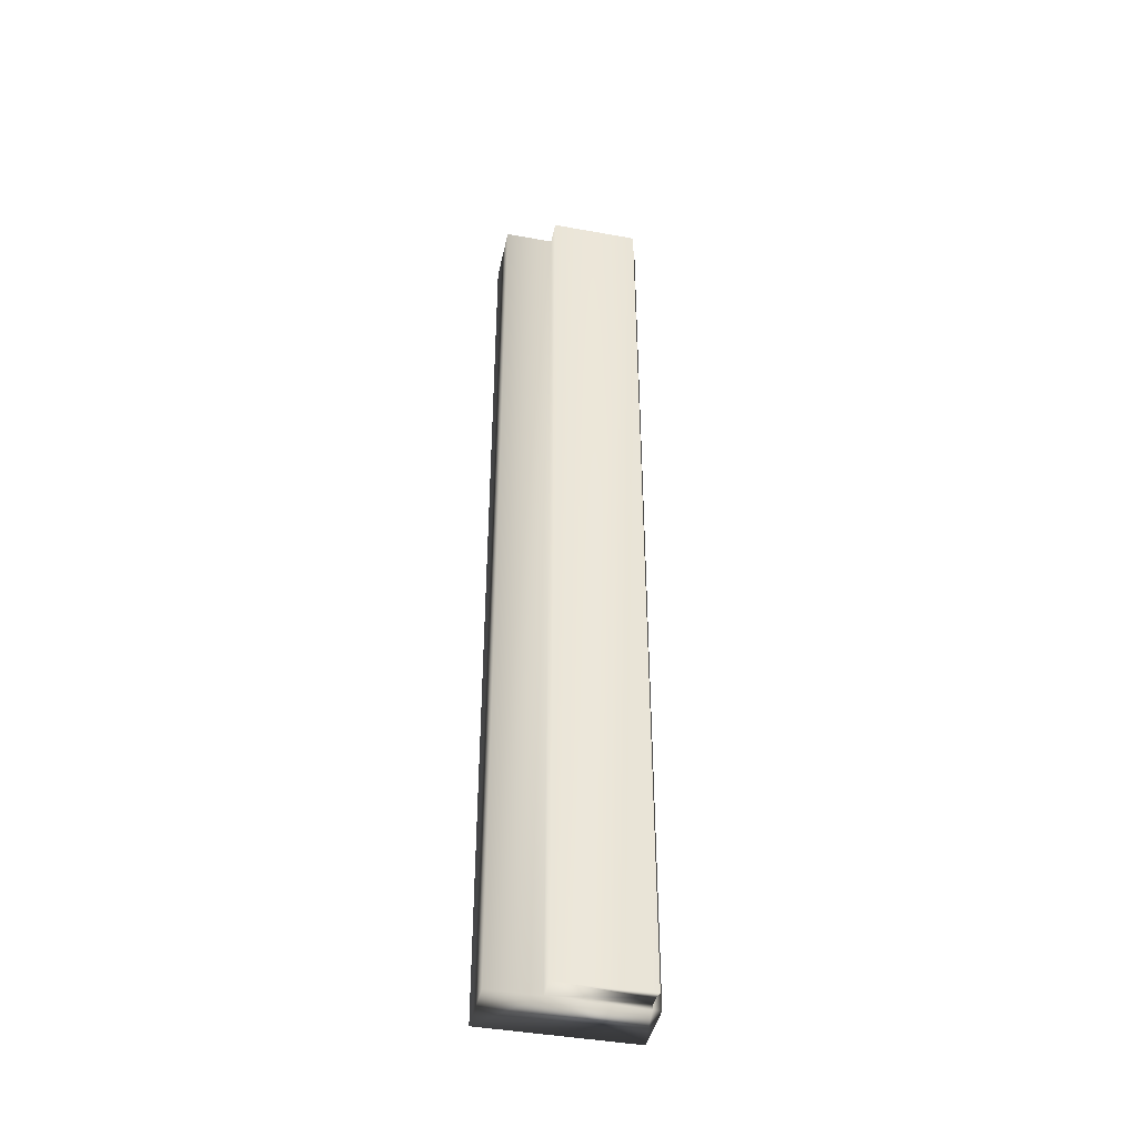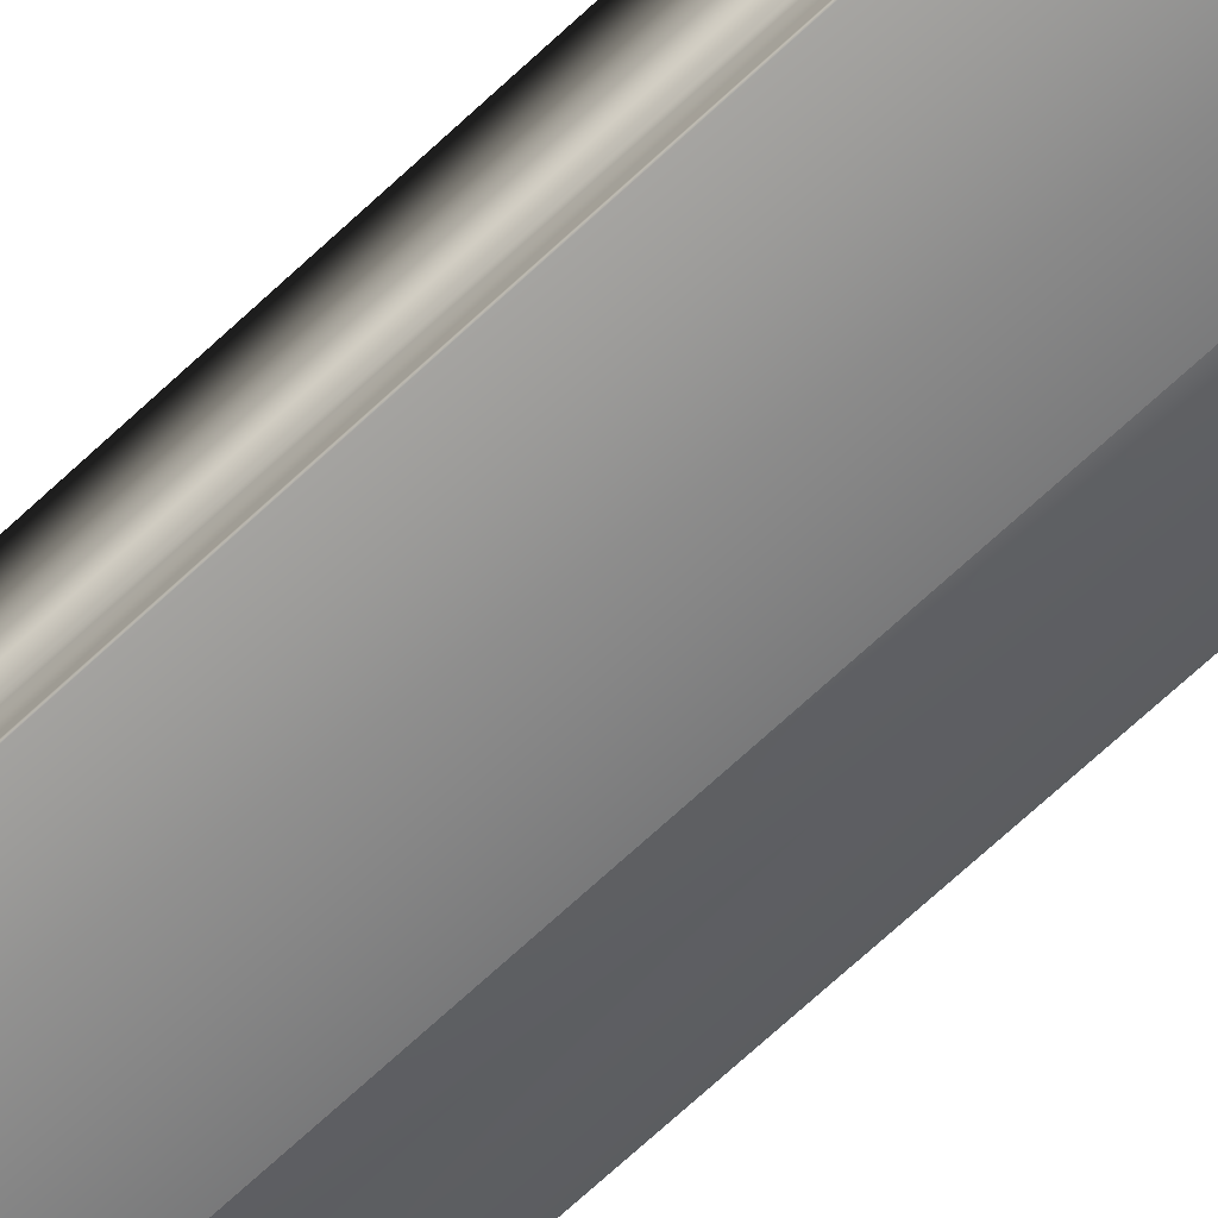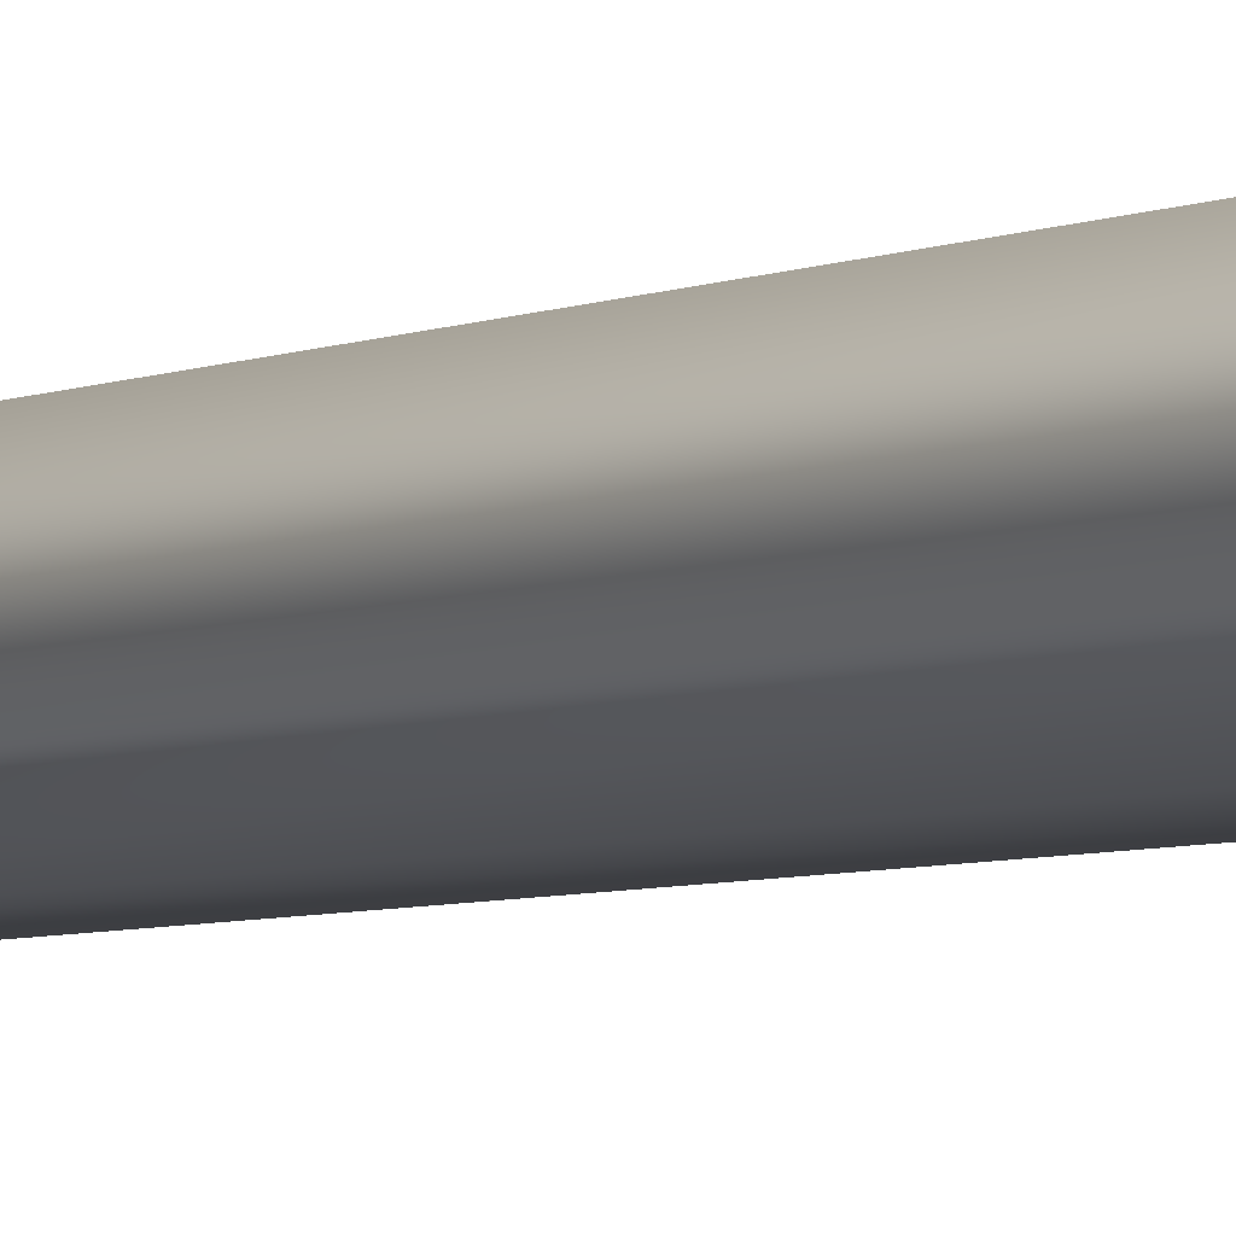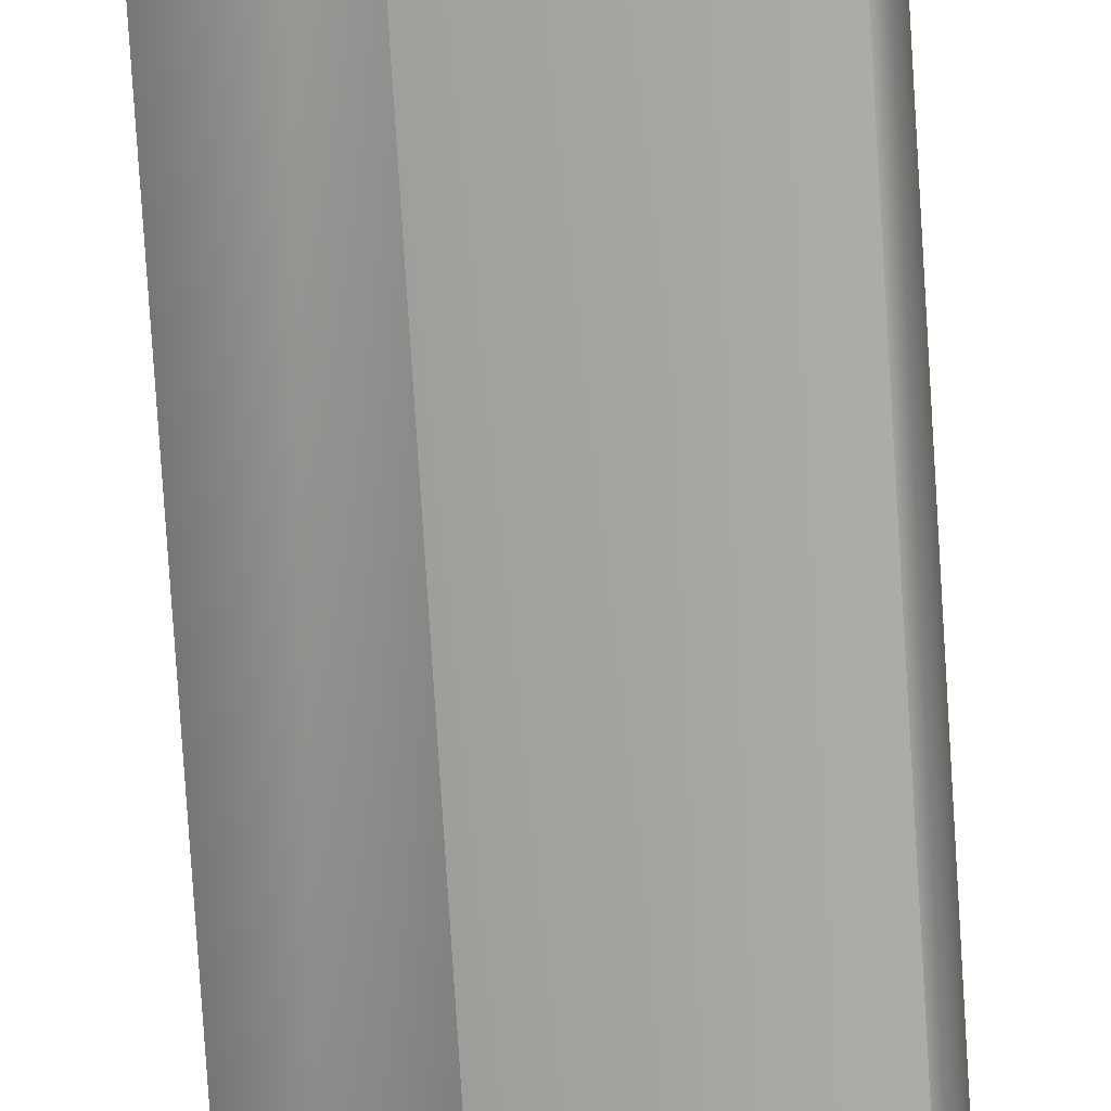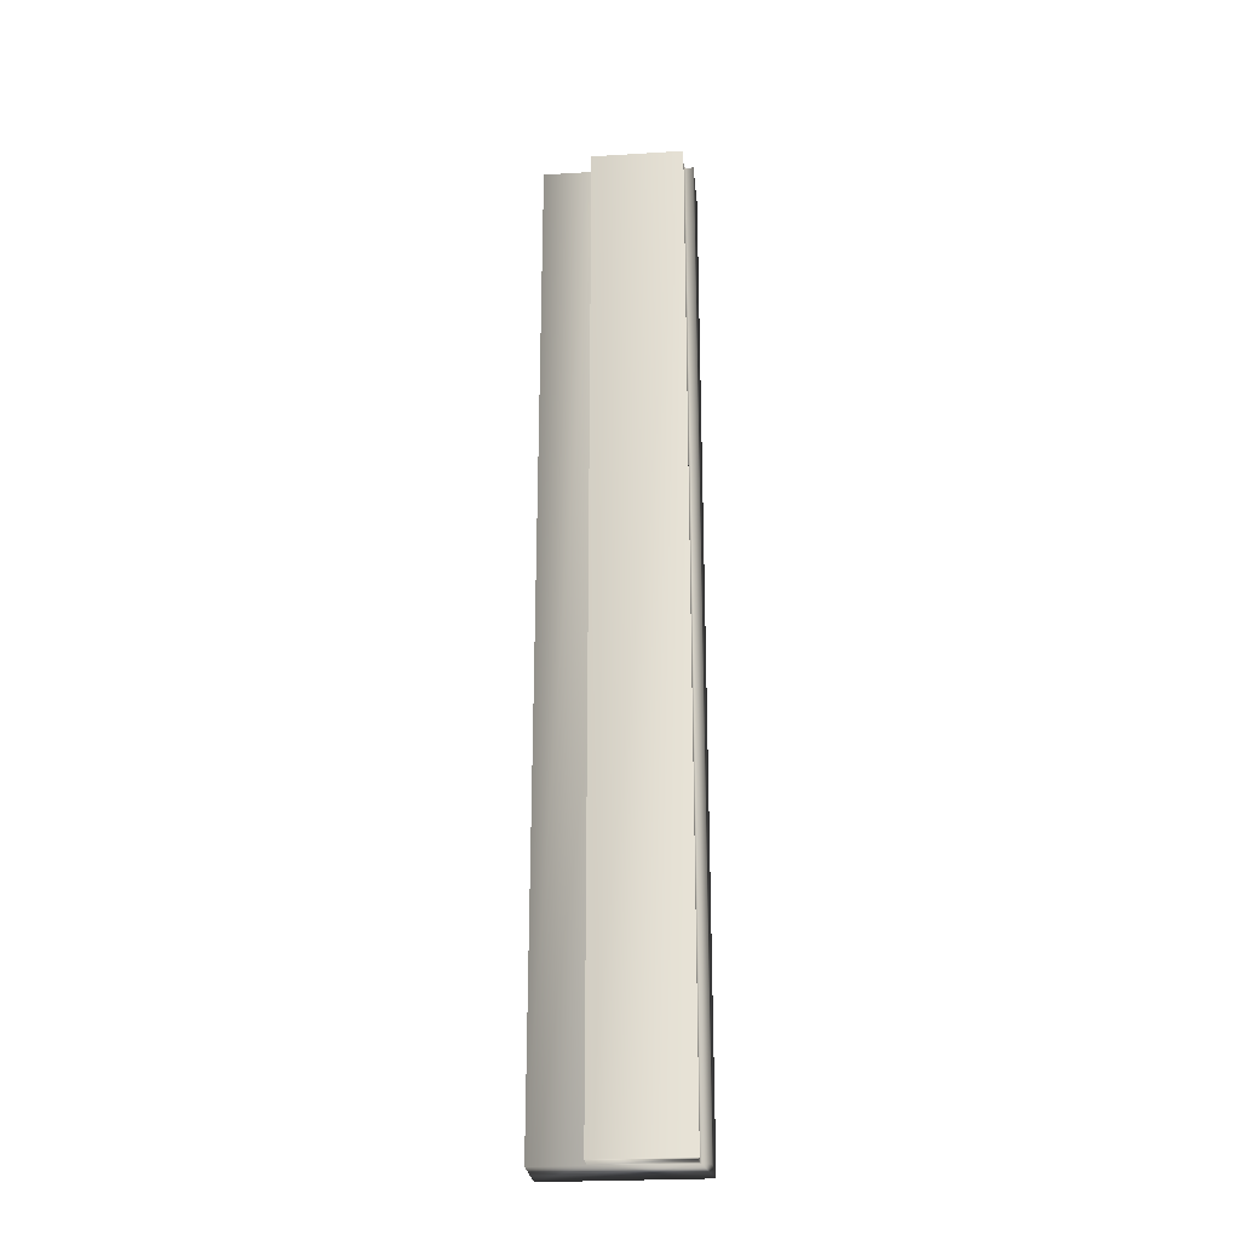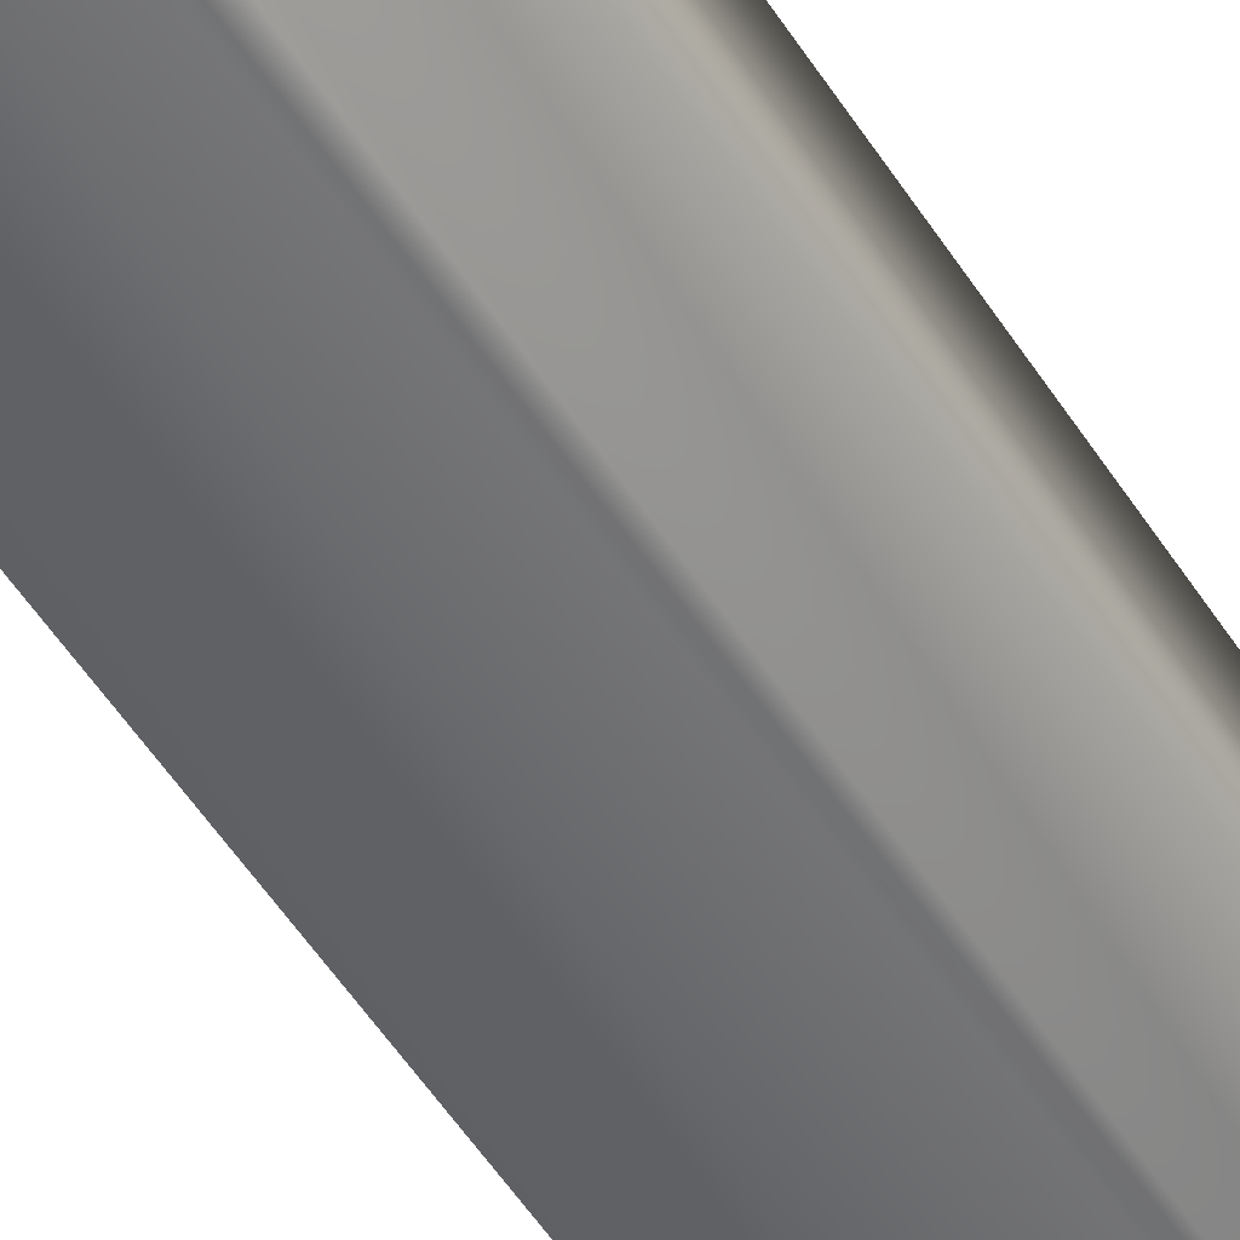
<metadata>
{"format":"obj","ext":"obj","renderer":"f3d","projection":"perspective","resolution":1024,"background":"white","views":[{"elev":-42.9,"azim":-12.1,"up":"+Z"},{"elev":-68.7,"azim":133.2,"up":"+Y"},{"elev":-4.3,"azim":-32.3,"up":"+Y"},{"elev":-75.5,"azim":3.6,"up":"+Y"},{"elev":-26.2,"azim":5.5,"up":"+Z"},{"elev":-48.8,"azim":-149.7,"up":"+Y"}]}
</metadata>
<code>
v -35.32 39.04 77.59
v -35.32 39.04 81.01
v -34.8 39.04 77.59
v -34.8 39.04 81.01
v -34.8 38.84 77.59
v -34.8 38.84 81.01
v -34.83 38.84 77.59
v -34.83 38.84 81.01
v -34.83 38.75 81.01
v -34.83 38.75 77.59
v -34.83 38.78 81.01
v -34.83 38.78 77.59
v -34.83 38.81 77.59
v -34.83 38.81 81.01
v -35.14 38.75 77.59
v -35.14 38.75 81.01
v -35.32 38.83 81.01
v -35.14 38.83 81.01
v -35.32 38.83 77.59
v -35.14 38.83 77.59
f 1 2 3
f 3 2 4
f 5 3 6
f 6 3 4
f 5 6 7
f 7 6 8
f 9 10 11
f 11 10 12
f 11 12 13
f 7 8 13
f 13 8 14
f 13 14 11
f 10 9 15
f 15 9 16
f 17 18 2
f 2 18 4
f 4 18 8
f 4 8 6
f 16 11 18
f 18 11 14
f 18 14 8
f 16 9 11
f 1 19 2
f 2 19 17
f 20 15 18
f 18 15 16
f 19 1 20
f 20 1 3
f 20 3 7
f 7 3 5
f 7 13 20
f 20 13 12
f 20 12 15
f 15 12 10
f 20 18 19
f 19 18 17

</code>
